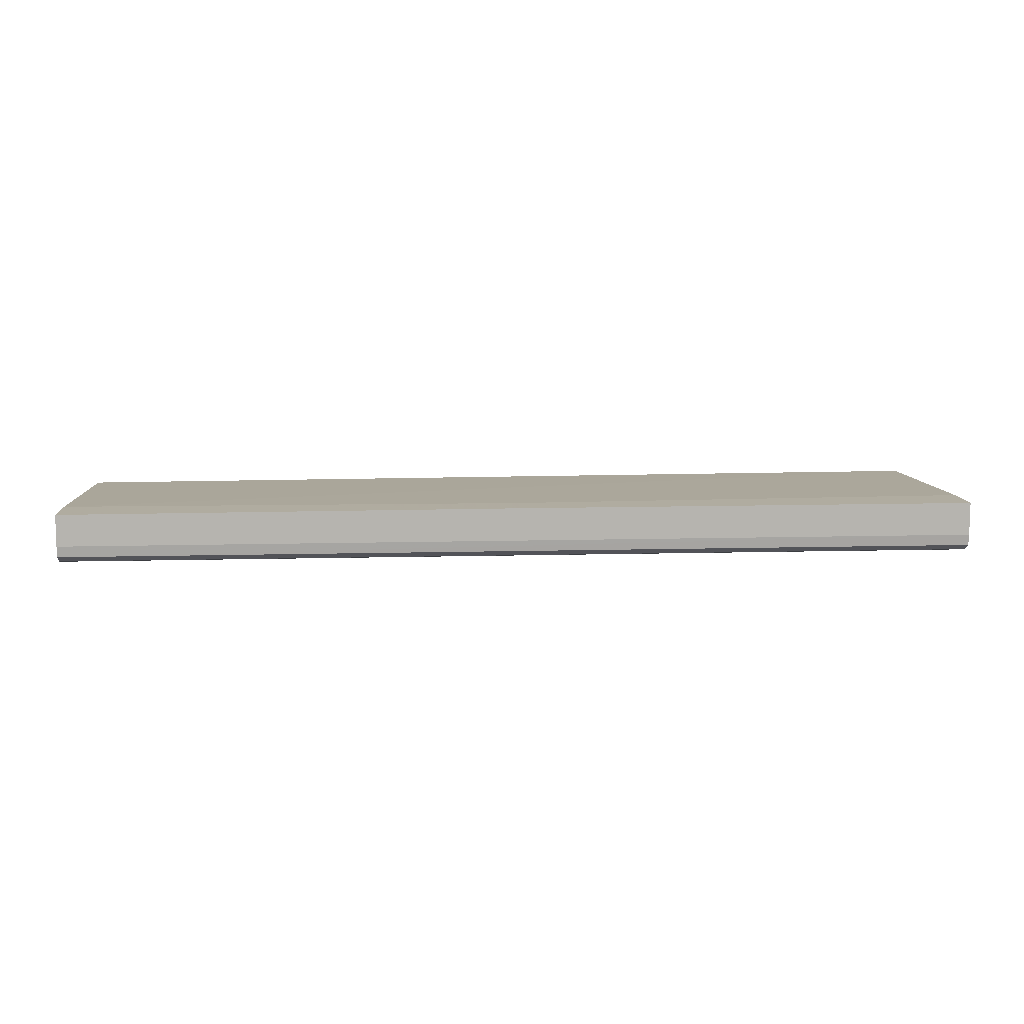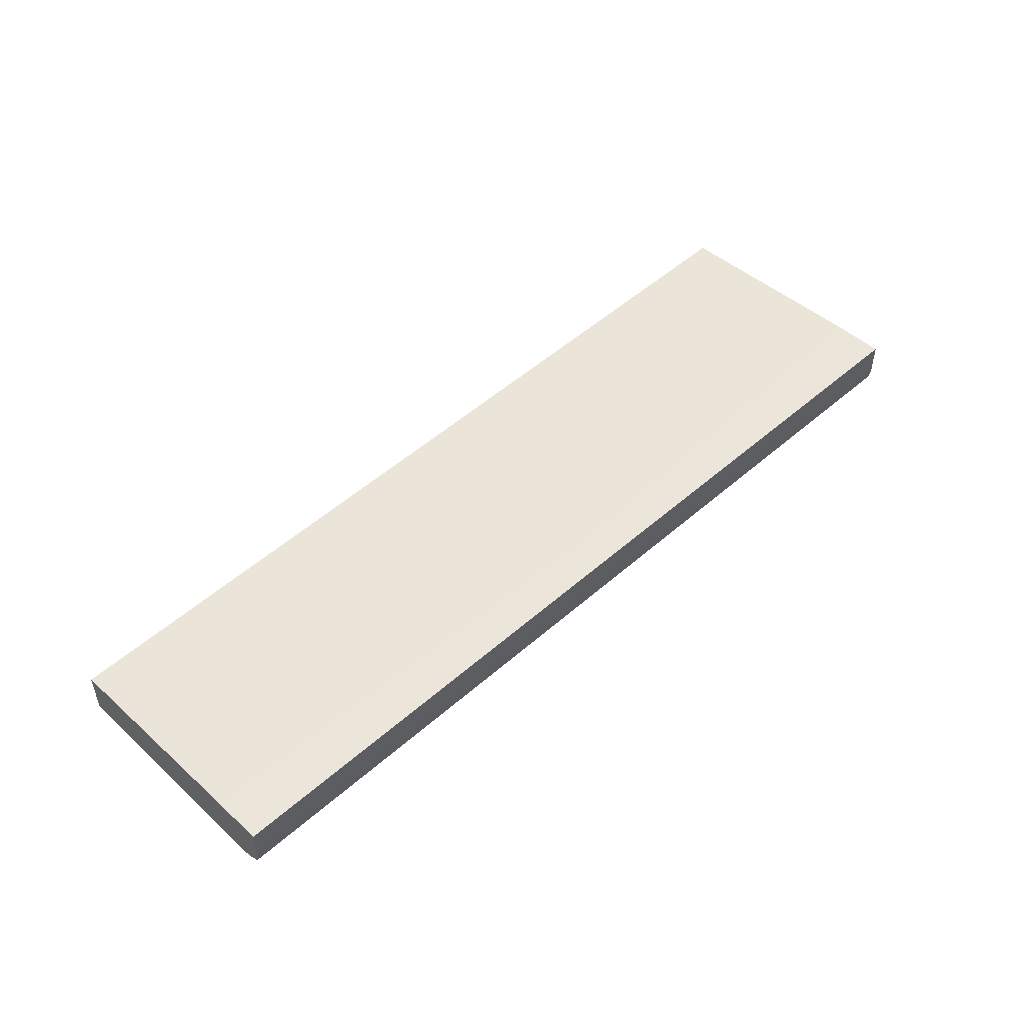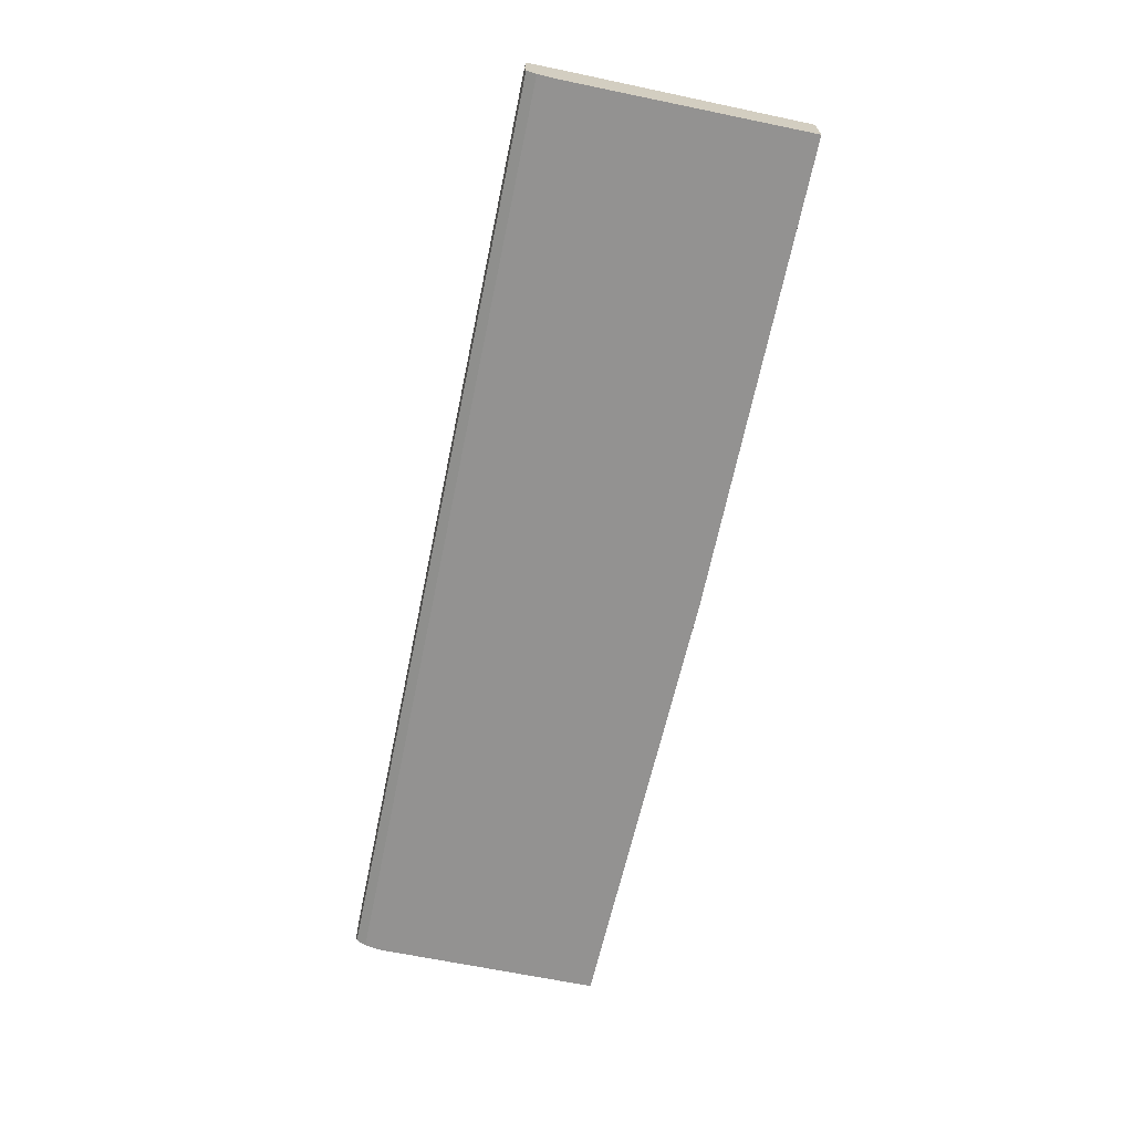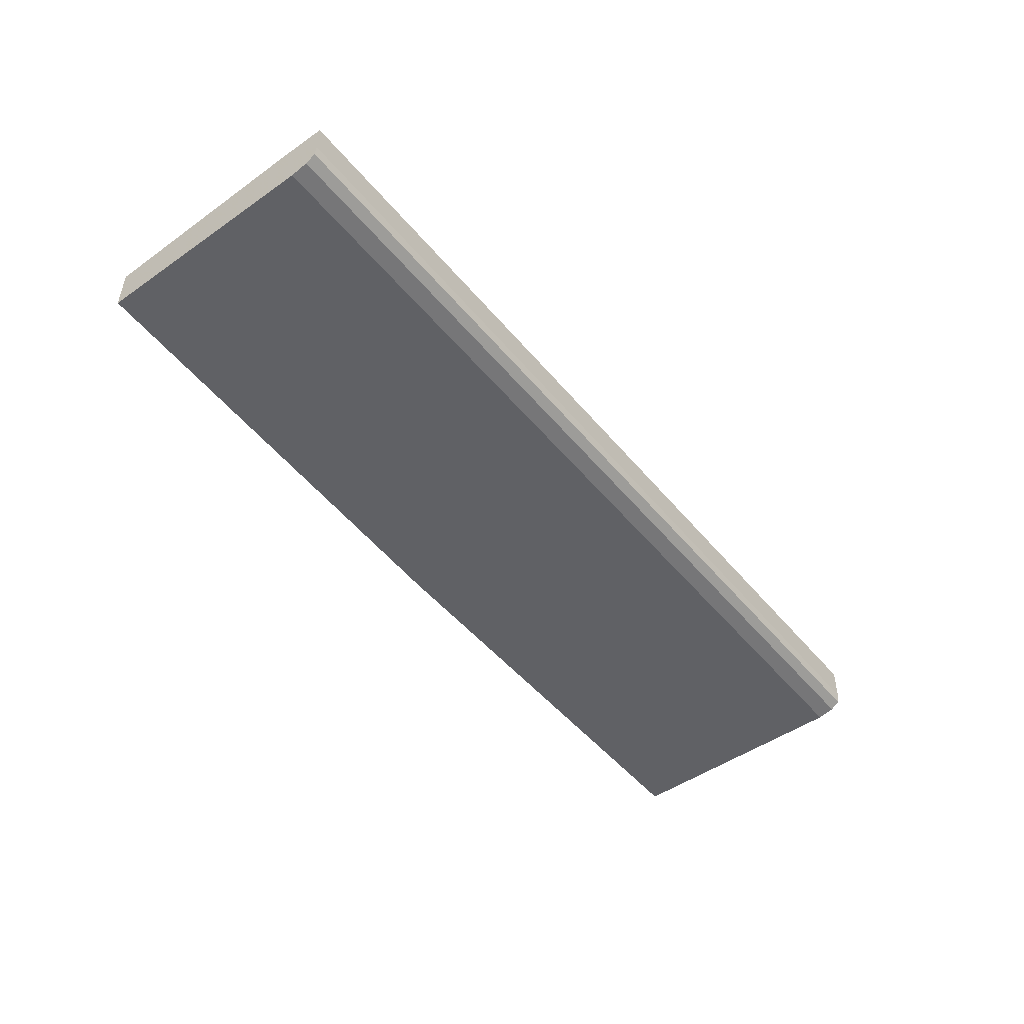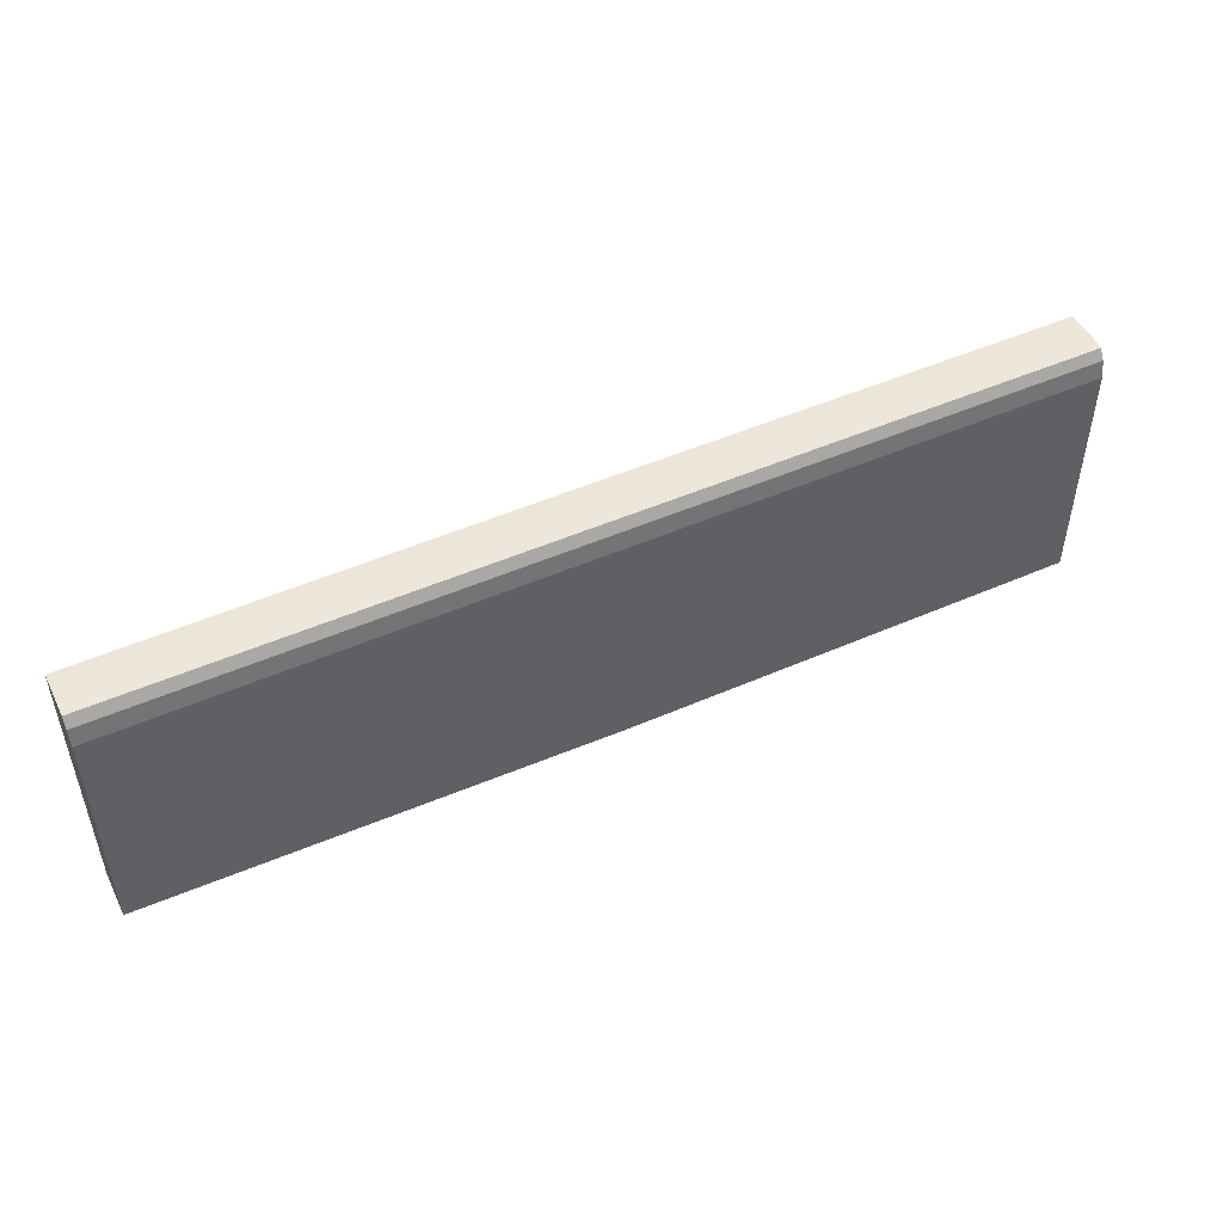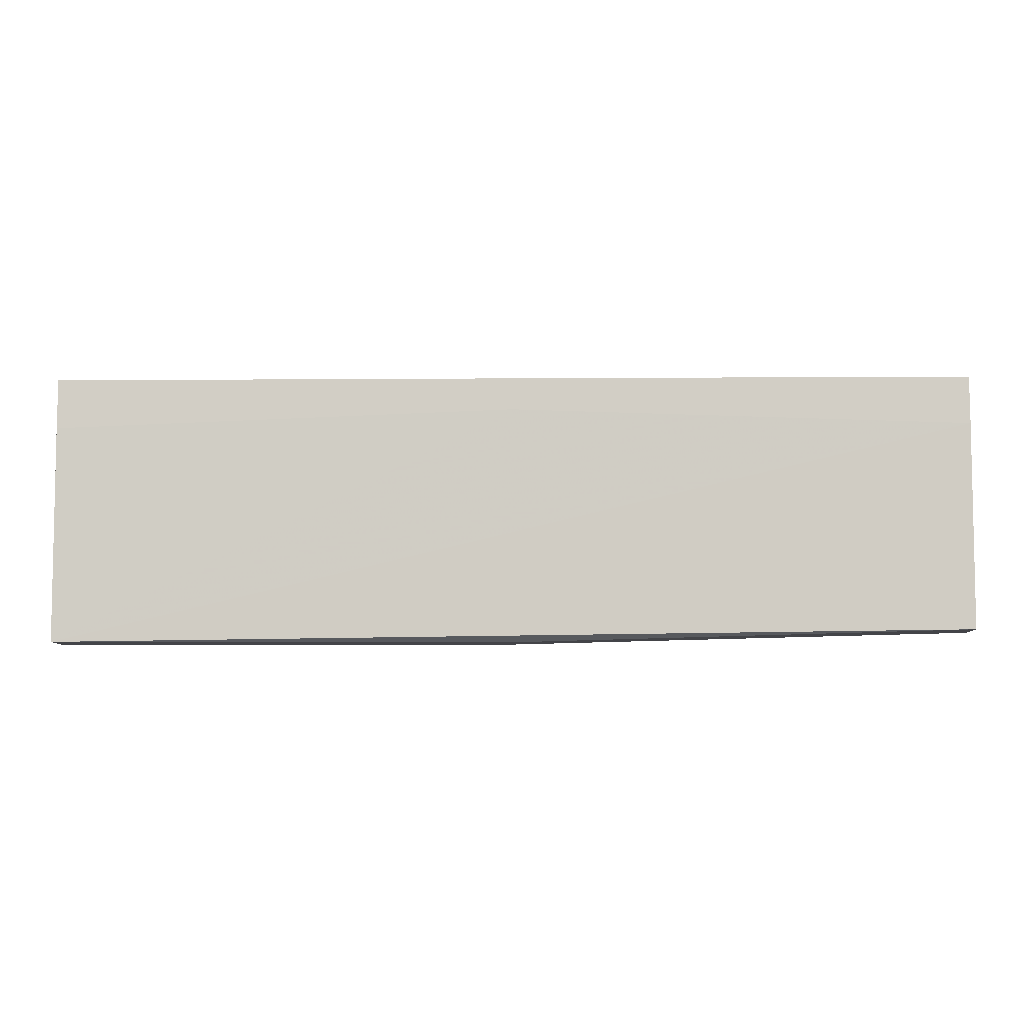
<metadata>
{"format":"obj","ext":"obj","renderer":"f3d","projection":"perspective","resolution":1024,"background":"white","views":[{"elev":9.9,"azim":-4.0,"up":"+Y"},{"elev":48.5,"azim":-44.5,"up":"+Y"},{"elev":-66.5,"azim":78.3,"up":"+Y"},{"elev":-48.9,"azim":-52.2,"up":"+Y"},{"elev":48.9,"azim":-26.0,"up":"+Z"},{"elev":-8.2,"azim":-178.8,"up":"+Z"}]}
</metadata>
<code>
v -0.7005 -0.385 0.3766
v -0.02002 -0.3833 0.3766
v -0.7006 -0.385 0.3061
v -0.02002 -0.3833 0.3294
v 0.6625 -0.393 -0.01604
v 0.6625 -0.3833 0.3034
v 0.6625 -0.3833 0.3766
v 0.6625 -0.4322 0.3766
v -0.7006 -0.4322 0.3766
v -0.7006 -0.4483 0.3747
v -0.7006 -0.4629 0.3357
v -0.7006 -0.4575 0.3604
v -0.02002 -0.4575 0.3604
v 0.6625 -0.4575 0.3604
v 0.6625 -0.4483 0.3747
v 0.6625 -0.4629 0.3357
v -0.02002 -0.4629 -0.01604
v 0.6625 -0.4629 -0.01604
v -0.02002 -0.416 -0.01604
v -0.7006 -0.396 0.000633
v -0.7006 -0.4629 0.000633
f 2 3 1
f 4 3 2
f 4 5 3
f 4 6 5
f 4 2 6
f 6 2 7
f 6 7 5
f 7 8 5
f 7 1 8
f 2 1 7
f 9 8 1
f 9 10 8
f 9 3 10
f 9 1 3
f 10 3 11
f 12 10 11
f 12 13 10
f 12 11 13
f 14 13 11
f 14 10 13
f 14 15 10
f 14 16 15
f 14 11 16
f 16 11 17
f 16 17 18
f 16 18 8
f 15 16 8
f 15 8 10
f 18 5 8
f 17 5 18
f 19 5 17
f 19 20 5
f 19 17 20
f 17 21 20
f 17 11 21
f 20 21 11
f 3 20 11
f 3 5 20

</code>
